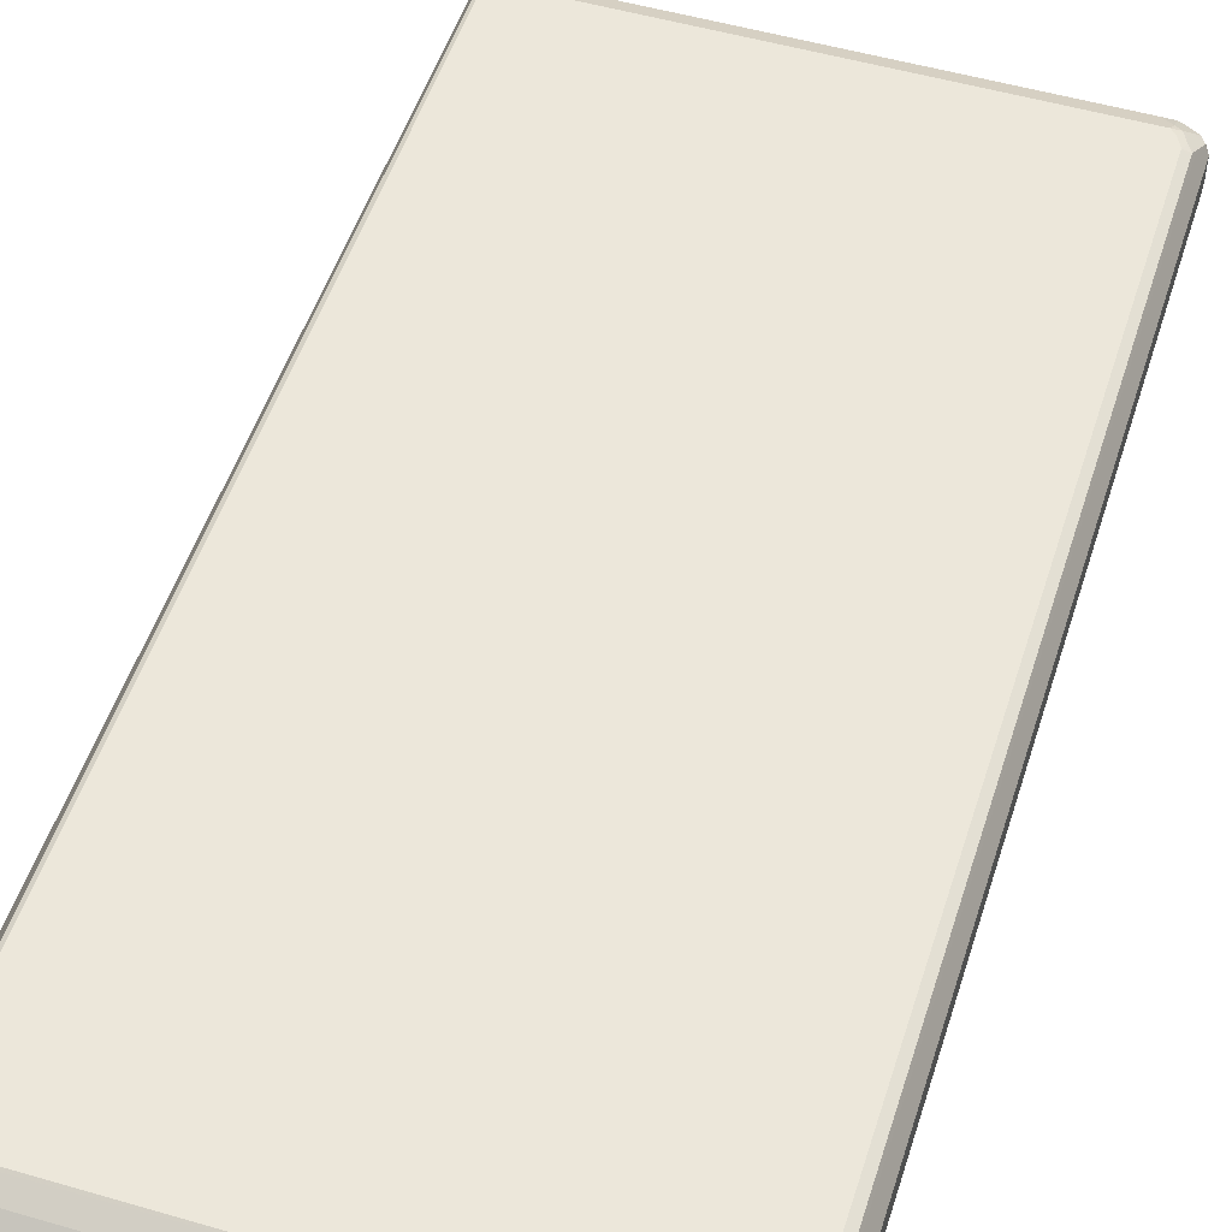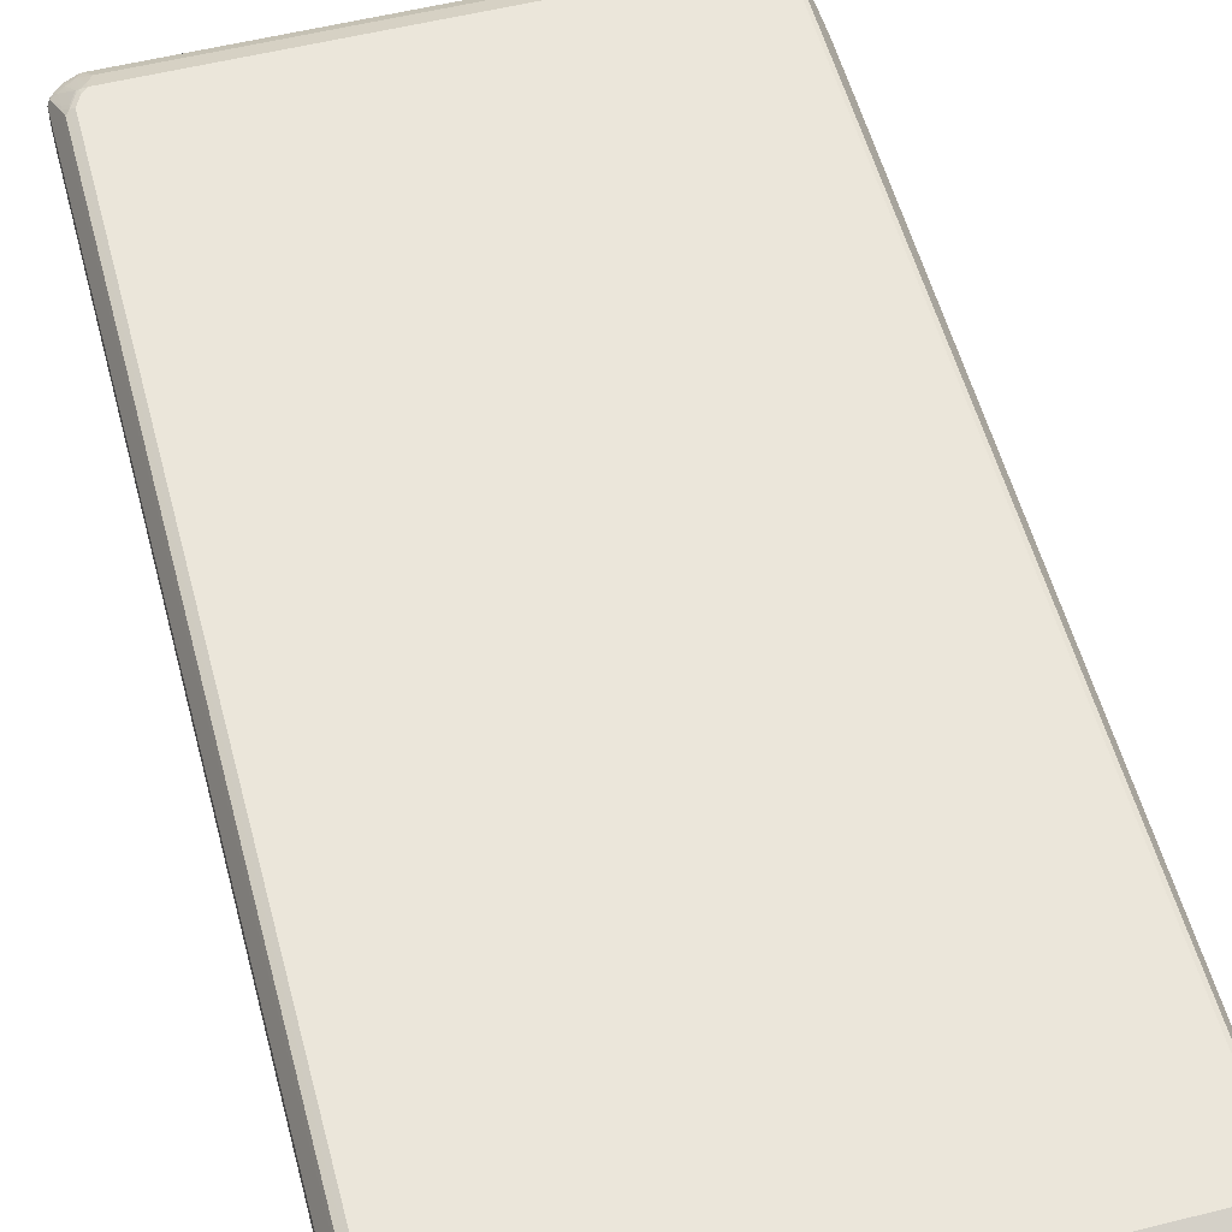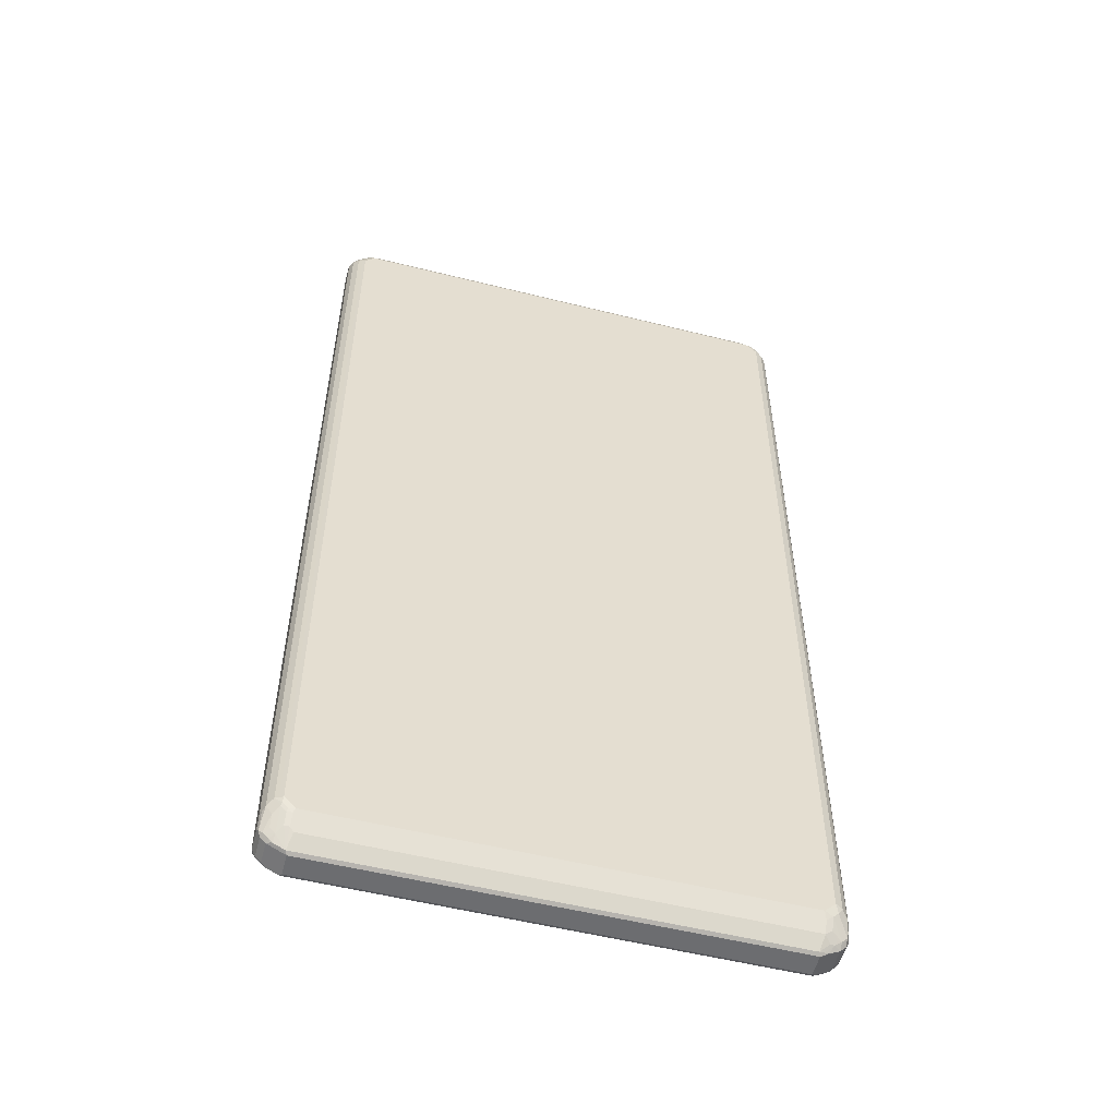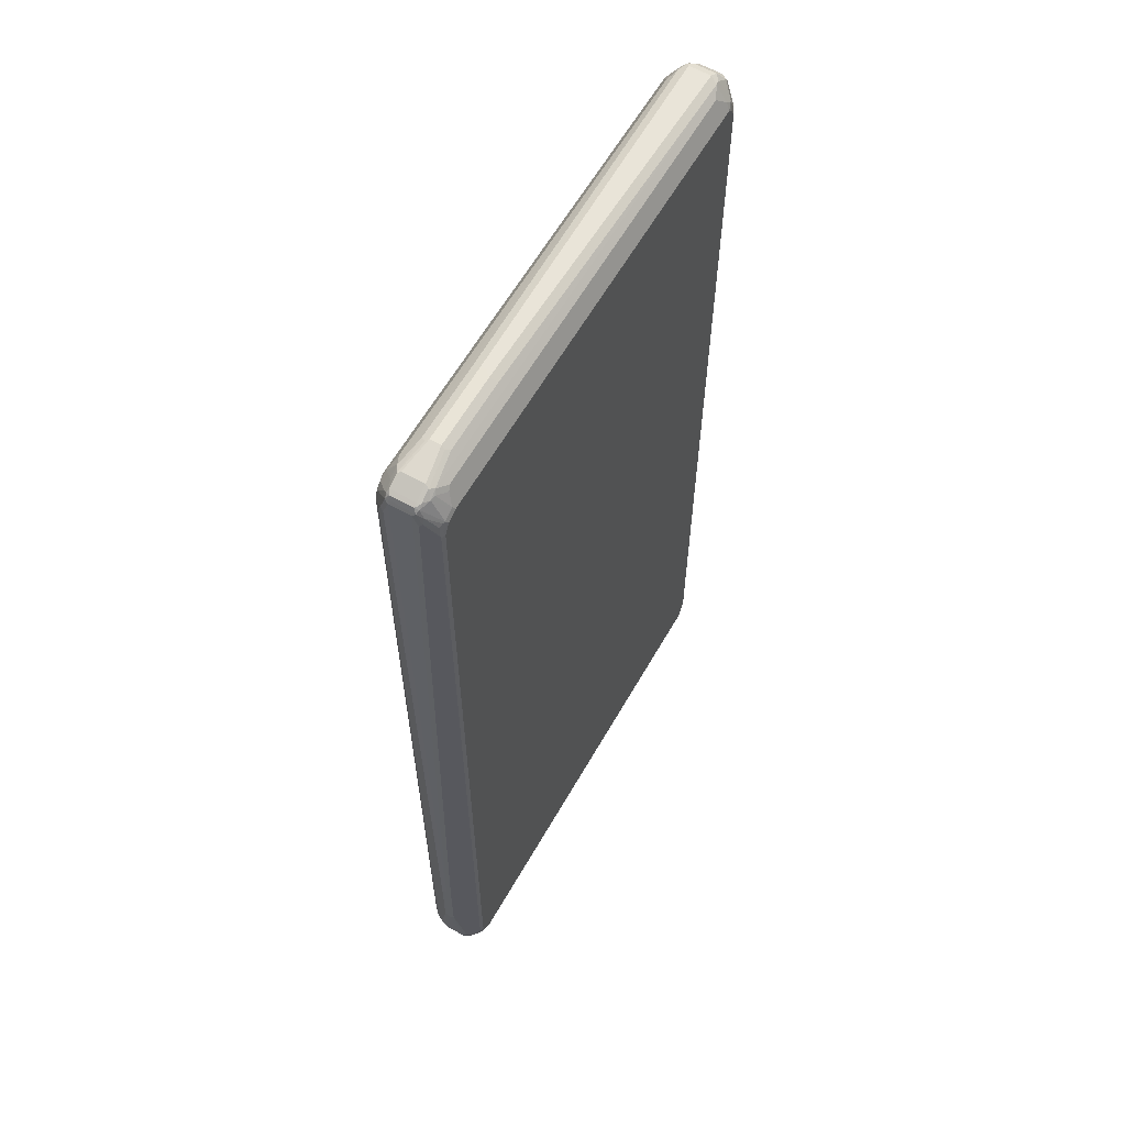
<metadata>
{"format":"obj","ext":"obj","renderer":"f3d","projection":"perspective","resolution":1024,"background":"white","views":[{"elev":51.5,"azim":17.5,"up":"+Z"},{"elev":54.9,"azim":165.2,"up":"+Z"},{"elev":-54.0,"azim":165.1,"up":"+Y"},{"elev":61.2,"azim":-60.3,"up":"+Y"}]}
</metadata>
<code>
v -0.4537 -0.7432 0
v -0.4537 -0.7335 0.009649
v -0.4537 -0.7335 -0.009649
v -0.444 -0.8493 -0.0193
v -0.444 -0.8493 0.0193
v -0.444 -0.83 0.02896
v -0.4408 -0.83 0.03539
v -0.4537 -0.608 0.009649
v -0.4408 -0.8269 -0.03539
v -0.444 -0.83 -0.02896
v -0.4537 -0.608 -0.009649
v -0.4408 -0.8557 -0.01608
v -0.4391 -0.8446 -0.03378
v -0.4375 -0.8526 -0.03217
v -0.4375 -0.8622 -0.02252
v -0.4408 -0.8557 0.02252
v -0.4416 -0.8397 0.03016
v -0.4375 -0.83 0.04183
v -0.4311 -0.8011 0.0547
v -0.4408 0.83 0.03539
v -0.4537 -0.5984 0
v -0.444 0.83 0.02896
v -0.444 0.8493 0.0193
v -0.4375 -0.8236 -0.04183
v -0.4408 0.8236 -0.03539
v -0.444 0.8493 -0.0193
v -0.444 0.8204 -0.02896
v -0.4359 -0.8317 -0.04022
v -0.4343 -0.859 -0.02896
v -0.4295 -0.8349 -0.04344
v -0.4198 -0.8253 -0.05309
v -0.4279 -0.8622 -0.03217
v -0.4279 -0.8719 -0.02252
v -0.4375 -0.8622 0.01608
v -0.4295 -0.8639 0.03136
v -0.4343 -0.859 0.02896
v -0.4391 -0.8542 0.02654
v -0.4375 -0.8493 0.03217
v -0.4295 -0.8446 0.04102
v -0.4295 -0.8349 0.04584
v -0.4246 -0.83 0.05187
v -0.4295 -0.806 0.0555
v -0.4311 0.8011 0.0547
v -0.4416 0.8349 0.03378
v -0.4416 0.8542 0.02413
v -0.4279 -0.814 -0.05148
v -0.4375 0.8076 -0.04183
v -0.4408 0.8526 -0.02574
v -0.4279 0.8076 -0.05148
v -0.4408 0.8557 -0.0193
v -0.4102 -0.8349 -0.05309
v -0.4151 -0.8107 -0.05792
v -0.4135 -0.8189 -0.05631
v -0.4198 -0.8639 -0.03378
v -0.4167 -0.8703 -0.03056
v -0.4102 -0.8542 -0.04344
v -0.4279 -0.8719 0.01608
v -0.4086 -0.8815 -0.02252
v -0.3957 -0.8881 -0.0193
v -0.4214 -0.875 0.02252
v -0.4198 -0.8735 0.02654
v -0.4151 -0.8719 0.03217
v -0.4198 -0.8639 0.03619
v -0.4246 -0.8493 0.04222
v -0.4151 -0.8397 0.05187
v -0.4198 -0.8253 0.0555
v -0.4151 -0.8204 0.05792
v -0.4246 -0.8011 0.05792
v -0.4246 0.8011 0.05792
v -0.4259 0.8107 0.0555
v -0.4319 0.806 0.05309
v -0.4279 0.8204 0.05148
v -0.4367 0.8446 0.03378
v -0.4356 0.859 0.02654
v -0.4375 0.8622 0.0193
v -0.4295 0.8517 -0.03378
v -0.4198 0.8229 -0.05309
v -0.4375 0.8622 -0.0193
v -0.4391 0.8566 -0.02413
v -0.4343 0.8603 -0.02654
v -0.4214 0.814 -0.0547
v -0.4151 0.8107 -0.05792
v -0.4038 -0.8284 -0.05631
v -0.3957 -0.83 -0.05792
v -0.399 -0.8429 -0.05148
v -0.4054 -0.8204 -0.05792
v -0.399 -0.8622 -0.04183
v -0.4086 -0.8719 -0.03217
v -0.4006 -0.8832 -0.02413
v -0.3957 -0.8881 0.0193
v -0.4022 -0.8848 0.02252
v -0.3925 -0.8848 -0.02574
v 0.4054 -0.8881 -0.0193
v -0.4006 -0.8832 0.02654
v -0.3957 -0.8622 0.04183
v -0.4054 -0.859 0.04222
v -0.4102 -0.8349 0.0555
v -0.4006 -0.8542 0.04584
v -0.4054 -0.83 0.05792
v -0.4151 0.8204 0.05792
v -0.4182 0.8269 0.0547
v -0.4222 0.8253 0.05309
v -0.4174 0.8639 0.03378
v -0.4279 0.8655 0.02574
v -0.4319 0.8639 0.02413
v -0.4311 0.8655 0.0193
v -0.4295 0.8663 -0.02413
v -0.4198 0.8422 -0.04344
v -0.4102 0.8324 -0.05309
v -0.4151 0.8217 -0.0555
v -0.4151 0.8622 -0.03217
v -0.4054 0.8526 -0.04183
v -0.4054 0.8204 -0.05792
v 0.4054 -0.83 -0.05792
v 0.4022 -0.8622 -0.04183
v 0.4054 -0.8881 0.0193
v 0.4102 -0.8856 0.02413
v -0.3957 -0.8848 0.02574
v 0.4086 -0.8848 -0.02574
v 0.4127 -0.8832 -0.02413
v 0.4375 -0.8719 -0.0193
v 0.3957 -0.8622 0.04183
v 0.4054 -0.83 0.05792
v -0.3957 0.83 0.05792
v -0.399 0.8364 0.0547
v -0.4086 0.8655 0.03539
v -0.4022 0.8719 0.03217
v -0.4086 0.875 0.02574
v -0.4127 0.8735 0.02413
v -0.4054 0.8783 0.0193
v -0.3957 0.8719 -0.03217
v -0.4054 0.8783 -0.0193
v -0.4102 0.8759 -0.02413
v -0.4054 0.8312 -0.0555
v -0.3957 0.8429 -0.05148
v -0.3957 0.83 -0.05792
v 0.4162 -0.83 -0.0555
v 0.4086 -0.8364 -0.0547
v 0.4151 -0.8204 -0.05792
v 0.4086 -0.8557 -0.04504
v 0.4375 -0.8719 0.0193
v 0.4295 -0.8759 0.02413
v 0.4054 -0.8848 0.02574
v 0.4151 -0.8719 0.03217
v 0.4271 -0.8639 -0.03378
v 0.4279 -0.875 -0.02574
v 0.4174 -0.8542 -0.04344
v 0.4319 -0.8735 -0.02413
v 0.4356 -0.8686 -0.02654
v 0.4452 -0.859 -0.02654
v 0.4472 -0.8622 -0.0193
v 0.4054 -0.8429 0.05148
v 0.4151 -0.8312 0.0555
v 0.4151 -0.8204 0.05792
v 0.4054 0.83 0.05792
v -0.3829 0.8622 0.04183
v -0.3893 0.8557 0.04504
v 0.4086 0.8719 0.03217
v -0.3443 0.8815 0.02252
v -0.3507 0.8848 0.01608
v -0.3475 0.8881 0.009649
v -0.3475 0.8815 -0.02252
v 0.4054 0.8719 -0.03217
v -0.3764 0.8622 -0.04183
v -0.3475 0.8881 -0.009649
v -0.3523 0.8856 -0.01448
v 0.4102 0.8349 -0.0555
v 0.4054 0.83 -0.05792
v 0.4174 -0.8349 -0.05309
v 0.4259 -0.8204 -0.0555
v 0.4246 -0.8107 -0.05792
v 0.4343 -0.8698 0.02654
v 0.4472 -0.8622 0.0193
v 0.444 -0.8603 0.02654
v 0.4295 -0.8615 0.03378
v 0.4246 -0.8603 0.03619
v 0.4271 -0.8446 -0.04344
v 0.4367 -0.8542 -0.03378
v 0.4367 -0.8349 -0.04344
v 0.4512 -0.8542 -0.02413
v 0.4537 -0.8493 -0.0193
v 0.4198 -0.8324 0.05309
v 0.4214 -0.8236 0.0547
v 0.4311 -0.8043 0.0547
v 0.4246 -0.8011 0.05792
v 0.4151 0.8204 0.05792
v 0.4135 0.8284 0.05631
v 0.4198 0.8349 0.05309
v 0.4086 0.8429 0.05148
v 0.3893 0.8622 0.04183
v 0.4167 0.8703 0.03056
v 0.4151 0.8783 0.0193
v -0.222 0.8881 0.009649
v -0.2188 0.8815 0.02252
v 0.4182 0.8526 0.04183
v -0.2123 0.8815 -0.02252
v 0.3861 0.8622 -0.04183
v -0.2123 0.8881 -0.009649
v 0.4151 0.8783 -0.0193
v 0.4151 0.875 -0.02574
v 0.4198 0.8735 -0.02654
v 0.4151 0.8686 -0.03258
v 0.4151 0.8397 -0.05187
v 0.4054 0.8429 -0.05148
v 0.3909 0.8542 -0.04584
v 0.4198 0.8253 -0.0555
v 0.4151 0.8204 -0.05792
v 0.4271 -0.8253 -0.05309
v 0.4311 -0.8107 -0.0547
v 0.4375 -0.8107 -0.05148
v 0.4246 0.8107 -0.05792
v 0.4295 0.8156 -0.0555
v 0.4537 -0.8493 0.0193
v 0.4488 -0.8566 0.02413
v 0.4504 -0.8526 0.02574
v 0.4391 -0.8517 0.03378
v 0.4295 -0.8422 0.04344
v 0.4472 -0.8204 -0.04183
v 0.4512 -0.8253 -0.03378
v 0.4537 -0.8204 -0.02896
v 0.4295 -0.8131 0.05309
v 0.4408 -0.814 0.04504
v 0.4375 -0.7978 0.05148
v 0.4311 0.7978 0.0547
v 0.4246 0.8011 0.05792
v 0.4295 0.8156 0.05309
v 0.4263 0.8317 0.04987
v 0.4295 0.8446 0.04344
v 0.4167 0.8413 0.04987
v 0.4279 0.8719 0.02252
v 0.4263 0.851 0.04022
v 0.4391 0.8542 0.03378
v -0.2123 0.8881 0
v 0.4214 0.875 -0.02252
v 0.4279 0.8719 -0.01608
v 0.4391 0.8542 -0.03136
v 0.4295 0.8542 -0.03619
v 0.4246 0.8493 -0.04222
v 0.4343 0.8397 -0.04222
v 0.4343 0.8204 -0.05187
v 0.4375 0.8107 -0.05148
v 0.4537 0.8397 0.0193
v 0.4391 -0.8229 0.04344
v 0.4472 0.8204 -0.04183
v 0.4537 0.8204 -0.02896
v 0.4408 0.8076 0.04504
v 0.4375 0.8043 0.05148
v 0.4359 0.8124 0.04987
v 0.4472 0.8429 0.03217
v 0.4391 0.8253 0.04344
v 0.4472 0.8526 0.02252
v 0.4472 0.8526 -0.01608
v 0.4504 0.8462 -0.02252
v 0.4488 0.8446 -0.02654
v 0.4472 0.8397 -0.03217
v 0.4391 0.8446 -0.03619
v 0.4391 0.8253 -0.04584
v 0.4537 0.8397 -0.0193
v 0.4512 0.83 -0.03016
f 1 2 8
f 1 8 21
f 1 21 11
f 1 11 3
f 1 3 4
f 1 4 5
f 1 5 2
f 2 5 6
f 2 6 7
f 2 7 20
f 2 20 8
f 3 9 10
f 3 10 4
f 3 11 25
f 3 25 9
f 4 12 16
f 4 16 5
f 4 10 13
f 4 13 14
f 4 14 15
f 4 15 12
f 5 16 17
f 5 17 6
f 6 17 7
f 7 17 18
f 7 18 19
f 7 19 43
f 7 43 20
f 8 20 22
f 8 22 23
f 8 23 21
f 9 24 13
f 9 13 10
f 9 25 47
f 9 47 24
f 11 21 26
f 11 26 27
f 11 27 25
f 12 15 34
f 12 34 16
f 13 24 28
f 13 28 30
f 13 30 14
f 14 29 15
f 14 30 31
f 14 31 32
f 14 32 29
f 15 33 57
f 15 57 34
f 15 29 33
f 16 34 35
f 16 35 36
f 16 36 37
f 16 37 17
f 17 37 38
f 17 38 18
f 18 38 35
f 18 35 39
f 18 39 40
f 18 40 41
f 18 41 42
f 18 42 19
f 19 42 43
f 20 43 71
f 20 71 44
f 20 44 22
f 21 23 26
f 22 44 45
f 22 45 23
f 23 45 26
f 24 46 28
f 24 47 49
f 24 49 46
f 25 27 48
f 25 48 49
f 25 49 47
f 26 45 50
f 26 50 48
f 26 48 27
f 28 46 30
f 29 32 33
f 30 46 31
f 31 51 32
f 31 46 52
f 31 52 53
f 31 53 83
f 31 83 51
f 32 54 55
f 32 55 33
f 32 51 56
f 32 56 54
f 33 55 58
f 33 58 59
f 33 59 90
f 33 90 57
f 34 57 35
f 35 57 60
f 35 60 61
f 35 61 62
f 35 62 63
f 35 63 64
f 35 64 39
f 35 38 36
f 36 38 37
f 39 64 41
f 39 41 40
f 41 64 65
f 41 65 66
f 41 66 42
f 42 66 67
f 42 67 68
f 42 68 69
f 42 69 43
f 43 69 70
f 43 70 71
f 44 72 73
f 44 73 45
f 44 71 72
f 45 73 74
f 45 74 75
f 45 75 78
f 45 78 50
f 46 49 82
f 46 82 52
f 48 76 77
f 48 77 49
f 48 50 78
f 48 78 79
f 48 79 80
f 48 80 76
f 49 77 81
f 49 81 82
f 51 83 84
f 51 84 85
f 51 85 87
f 51 87 56
f 52 86 53
f 52 82 113
f 52 113 136
f 52 136 168
f 52 168 207
f 52 207 211
f 52 211 171
f 52 171 139
f 52 139 114
f 52 114 84
f 52 84 86
f 53 86 84
f 53 84 83
f 54 56 87
f 54 87 55
f 55 87 88
f 55 88 92
f 55 92 89
f 55 89 58
f 57 90 91
f 57 91 60
f 58 89 59
f 59 89 92
f 59 92 119
f 59 119 93
f 59 93 116
f 59 116 90
f 60 91 94
f 60 94 61
f 61 94 62
f 62 95 96
f 62 96 63
f 62 94 95
f 63 96 65
f 63 65 64
f 65 97 66
f 65 96 98
f 65 98 97
f 66 97 99
f 66 99 67
f 67 99 123
f 67 123 154
f 67 154 185
f 67 185 225
f 67 225 186
f 67 186 155
f 67 155 124
f 67 124 100
f 67 100 69
f 67 69 68
f 69 100 70
f 70 100 101
f 70 101 102
f 70 102 72
f 70 72 71
f 72 102 73
f 73 102 101
f 73 101 74
f 74 103 104
f 74 104 105
f 74 105 75
f 74 101 103
f 75 105 106
f 75 106 107
f 75 107 78
f 76 108 77
f 76 80 108
f 77 108 109
f 77 109 134
f 77 134 110
f 77 110 81
f 78 80 79
f 78 107 80
f 80 107 111
f 80 111 112
f 80 112 108
f 81 110 82
f 82 110 113
f 84 114 115
f 84 115 87
f 84 87 85
f 87 92 88
f 87 115 119
f 87 119 92
f 90 116 117
f 90 117 118
f 90 118 94
f 90 94 91
f 93 119 120
f 93 120 121
f 93 121 141
f 93 141 116
f 94 118 95
f 95 118 143
f 95 143 122
f 95 122 98
f 95 98 96
f 97 123 99
f 97 98 122
f 97 122 123
f 100 124 125
f 100 125 101
f 101 125 103
f 103 126 127
f 103 127 128
f 103 128 104
f 103 125 126
f 104 128 129
f 104 129 130
f 104 130 105
f 105 130 106
f 106 130 107
f 107 131 111
f 107 130 132
f 107 132 133
f 107 133 131
f 108 112 135
f 108 135 109
f 109 135 134
f 110 134 136
f 110 136 113
f 111 131 112
f 112 131 135
f 114 137 138
f 114 138 115
f 114 139 170
f 114 170 137
f 115 138 140
f 115 140 119
f 116 141 142
f 116 142 117
f 117 143 118
f 117 142 144
f 117 144 143
f 119 145 146
f 119 146 120
f 119 140 147
f 119 147 145
f 120 146 148
f 120 148 121
f 121 148 149
f 121 149 150
f 121 150 151
f 121 151 173
f 121 173 141
f 122 152 123
f 122 143 144
f 122 144 152
f 123 152 153
f 123 153 154
f 124 155 190
f 124 190 156
f 124 156 125
f 125 156 157
f 125 157 126
f 126 156 127
f 126 157 156
f 127 158 194
f 127 194 159
f 127 159 160
f 127 160 128
f 127 156 190
f 127 190 158
f 128 160 161
f 128 161 130
f 128 130 129
f 130 161 165
f 130 165 132
f 131 133 162
f 131 162 196
f 131 196 163
f 131 163 197
f 131 197 164
f 131 164 135
f 132 165 166
f 132 166 133
f 133 166 162
f 134 135 136
f 135 164 136
f 136 167 168
f 136 164 167
f 137 169 138
f 137 170 208
f 137 208 169
f 138 169 147
f 138 147 140
f 139 171 170
f 141 172 142
f 141 173 174
f 141 174 172
f 142 172 144
f 144 172 175
f 144 175 176
f 144 176 153
f 144 153 152
f 145 149 146
f 145 147 177
f 145 177 179
f 145 179 178
f 145 178 150
f 145 150 149
f 146 149 148
f 147 169 208
f 147 208 177
f 150 178 179
f 150 179 180
f 150 180 151
f 151 180 181
f 151 181 213
f 151 213 173
f 153 176 175
f 153 175 182
f 153 182 183
f 153 183 154
f 154 184 185
f 154 183 184
f 155 186 187
f 155 187 188
f 155 188 189
f 155 189 190
f 158 191 192
f 158 192 193
f 158 193 194
f 158 190 189
f 158 189 195
f 158 195 231
f 158 231 191
f 159 194 193
f 159 193 161
f 159 161 160
f 161 193 233
f 161 233 198
f 161 198 165
f 162 166 196
f 163 196 198
f 163 198 199
f 163 199 200
f 163 200 201
f 163 201 202
f 163 202 203
f 163 203 204
f 163 204 197
f 164 197 205
f 164 205 167
f 165 198 166
f 166 198 196
f 167 206 207
f 167 207 168
f 167 205 197
f 167 197 204
f 167 204 203
f 167 203 206
f 170 171 209
f 170 209 210
f 170 210 208
f 171 211 212
f 171 212 209
f 172 174 175
f 173 213 214
f 173 214 174
f 174 214 215
f 174 215 216
f 174 216 175
f 175 216 217
f 175 217 182
f 177 208 179
f 179 208 218
f 179 218 180
f 180 219 220
f 180 220 181
f 180 218 219
f 181 220 245
f 181 245 258
f 181 258 242
f 181 242 213
f 182 217 221
f 182 221 184
f 182 184 183
f 184 221 222
f 184 222 223
f 184 223 247
f 184 247 224
f 184 224 225
f 184 225 185
f 186 226 188
f 186 188 187
f 186 225 226
f 188 226 227
f 188 227 228
f 188 228 231
f 188 231 229
f 188 229 189
f 189 229 231
f 189 231 195
f 191 230 192
f 191 231 232
f 191 232 230
f 192 199 198
f 192 198 233
f 192 233 193
f 192 230 235
f 192 235 199
f 199 234 201
f 199 201 200
f 199 235 234
f 201 234 236
f 201 236 237
f 201 237 202
f 202 237 238
f 202 238 203
f 203 238 239
f 203 239 240
f 203 240 206
f 206 240 212
f 206 212 207
f 207 212 211
f 208 210 218
f 209 212 241
f 209 241 210
f 210 241 244
f 210 244 218
f 212 240 241
f 213 222 215
f 213 215 214
f 213 242 246
f 213 246 222
f 215 243 216
f 215 222 243
f 216 243 217
f 217 243 221
f 218 220 219
f 218 244 245
f 218 245 220
f 221 243 222
f 222 246 247
f 222 247 223
f 224 247 225
f 225 247 226
f 226 248 227
f 226 247 248
f 227 248 250
f 227 250 228
f 228 249 232
f 228 232 231
f 228 250 249
f 230 232 251
f 230 251 252
f 230 252 235
f 232 249 251
f 234 235 236
f 235 252 236
f 236 252 253
f 236 253 254
f 236 254 255
f 236 255 256
f 236 256 239
f 236 239 238
f 236 238 237
f 239 256 257
f 239 257 240
f 240 257 244
f 240 244 241
f 242 258 252
f 242 252 251
f 242 251 249
f 242 249 246
f 244 257 256
f 244 256 255
f 244 255 259
f 244 259 245
f 245 259 258
f 246 249 247
f 247 249 248
f 248 249 250
f 252 258 253
f 253 258 259
f 253 259 254
f 254 259 255

</code>
